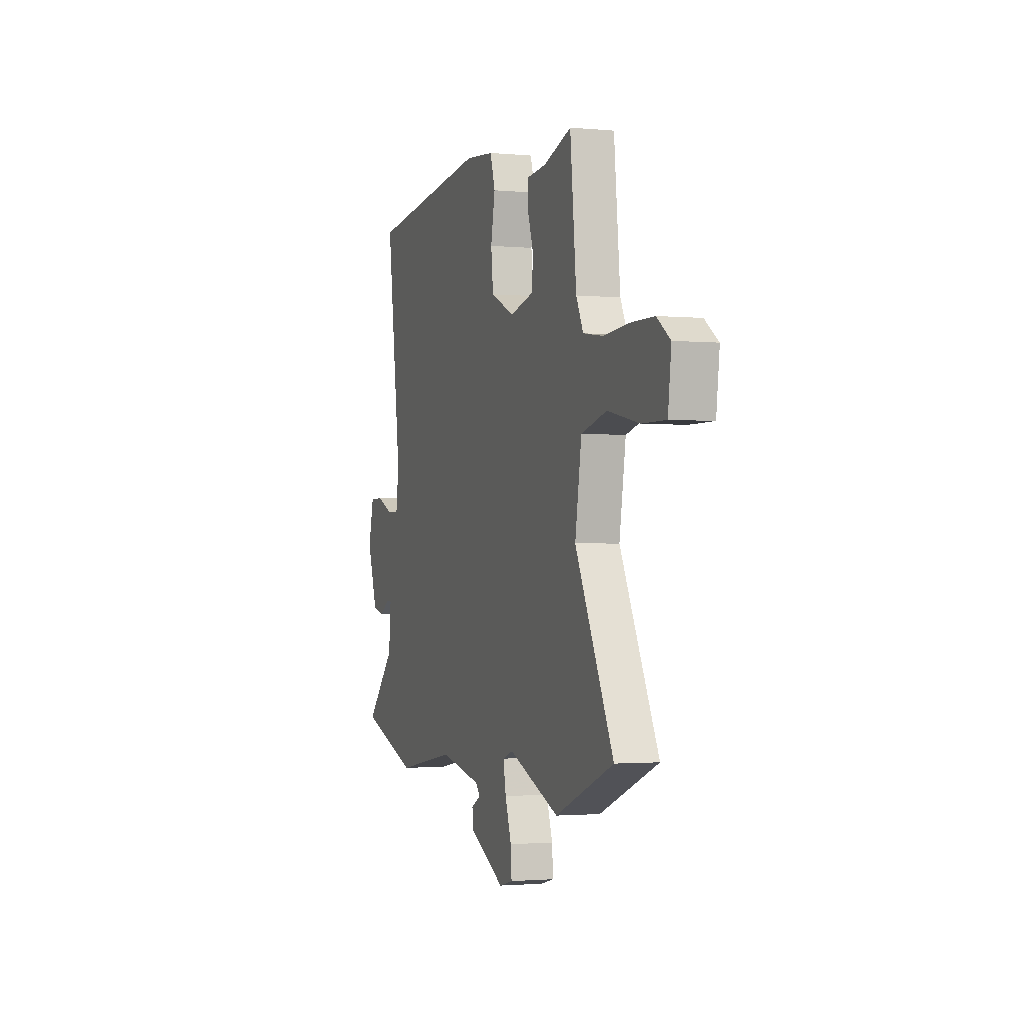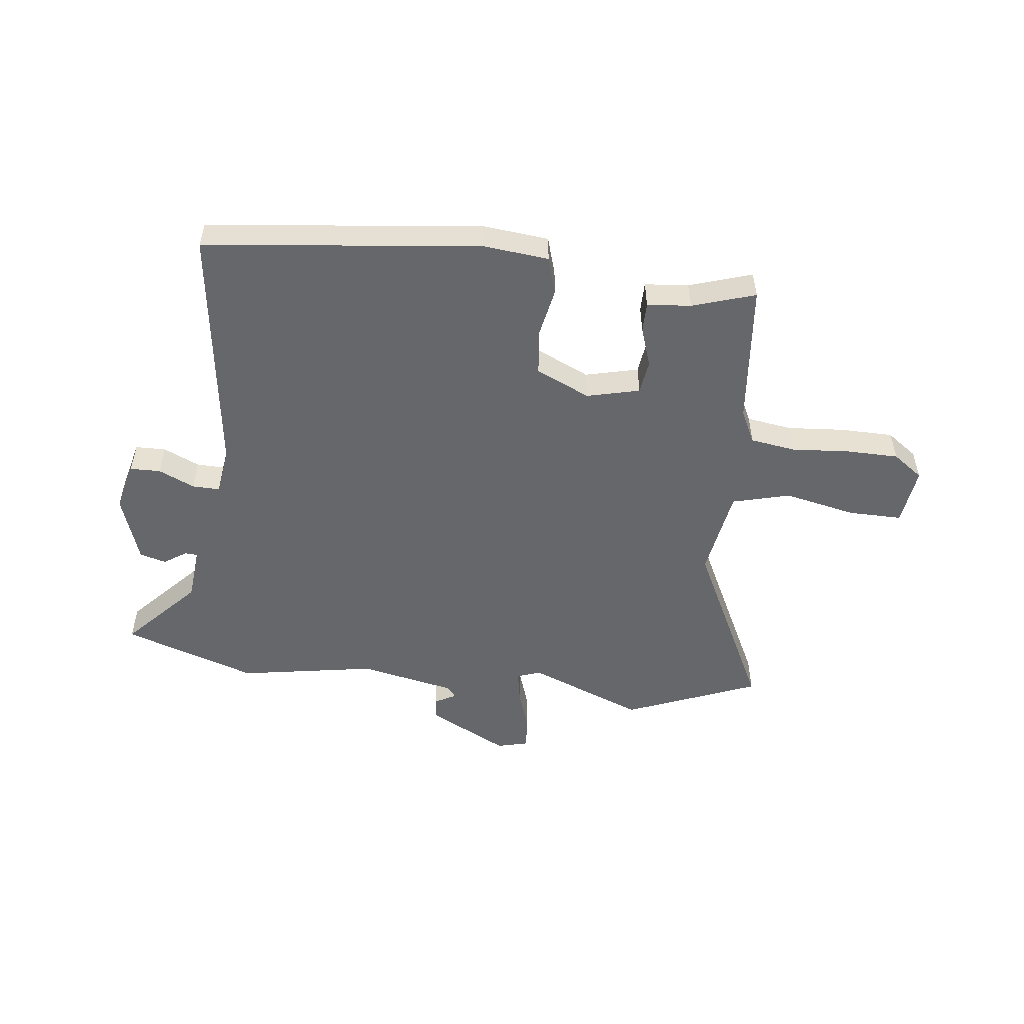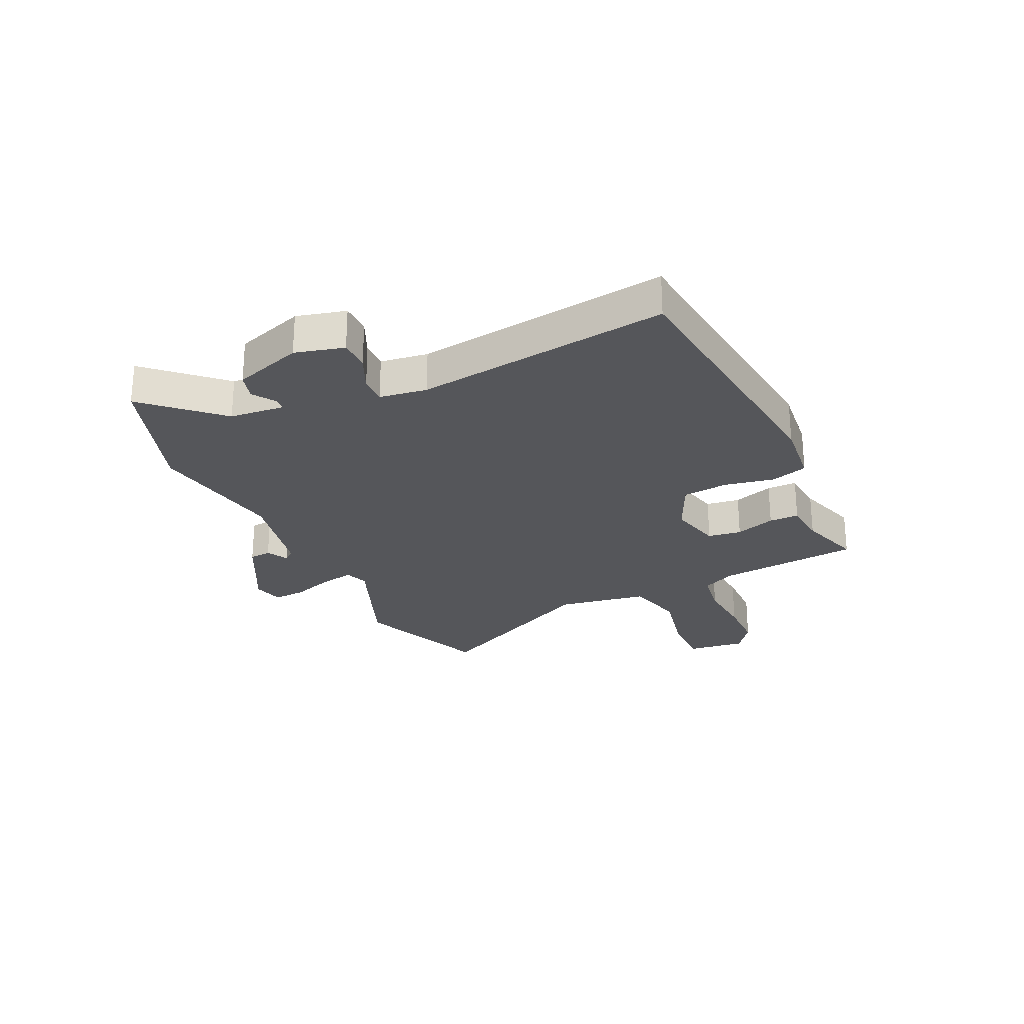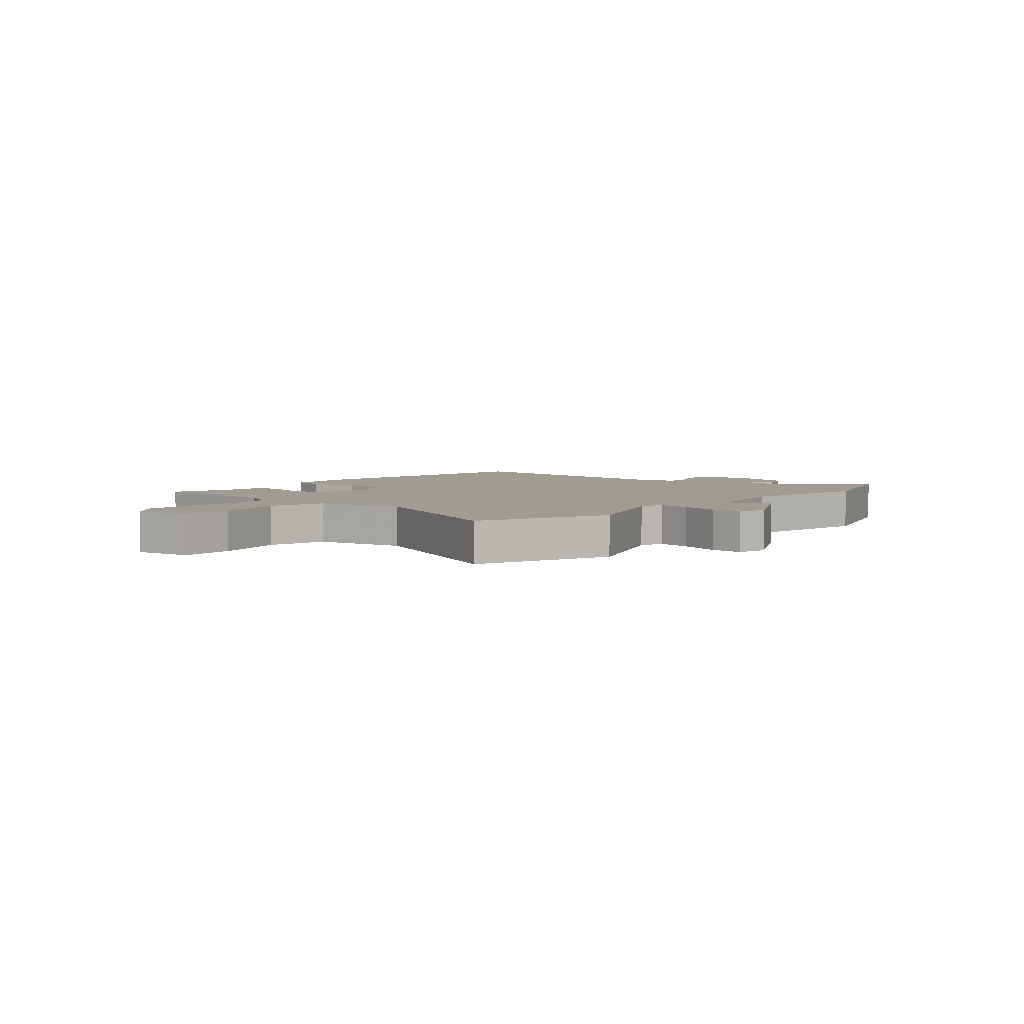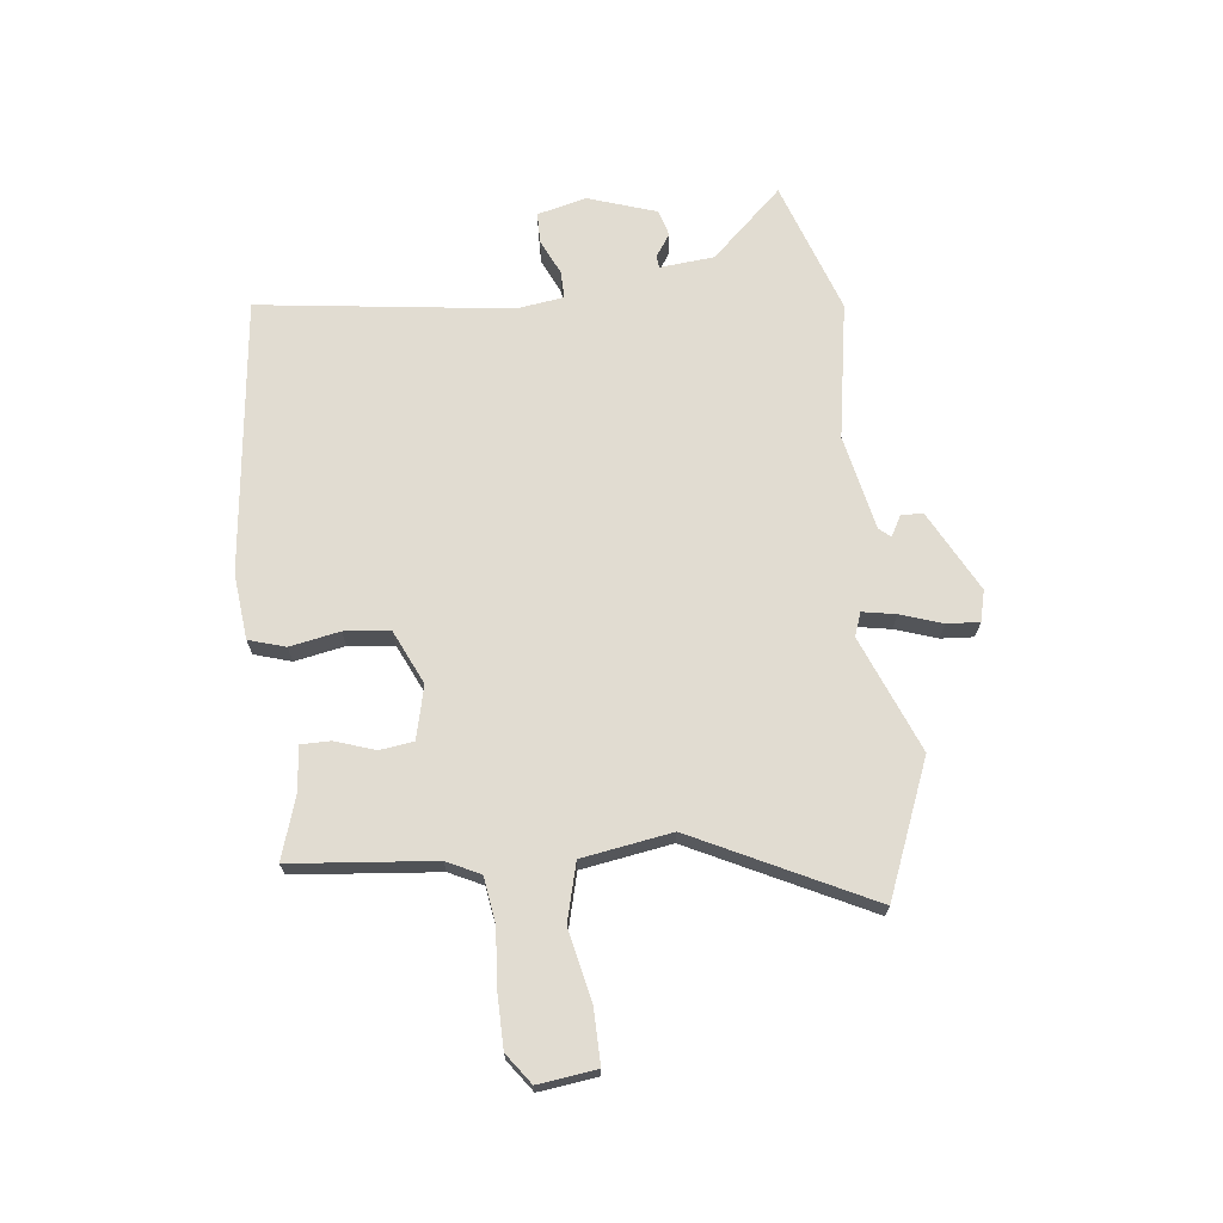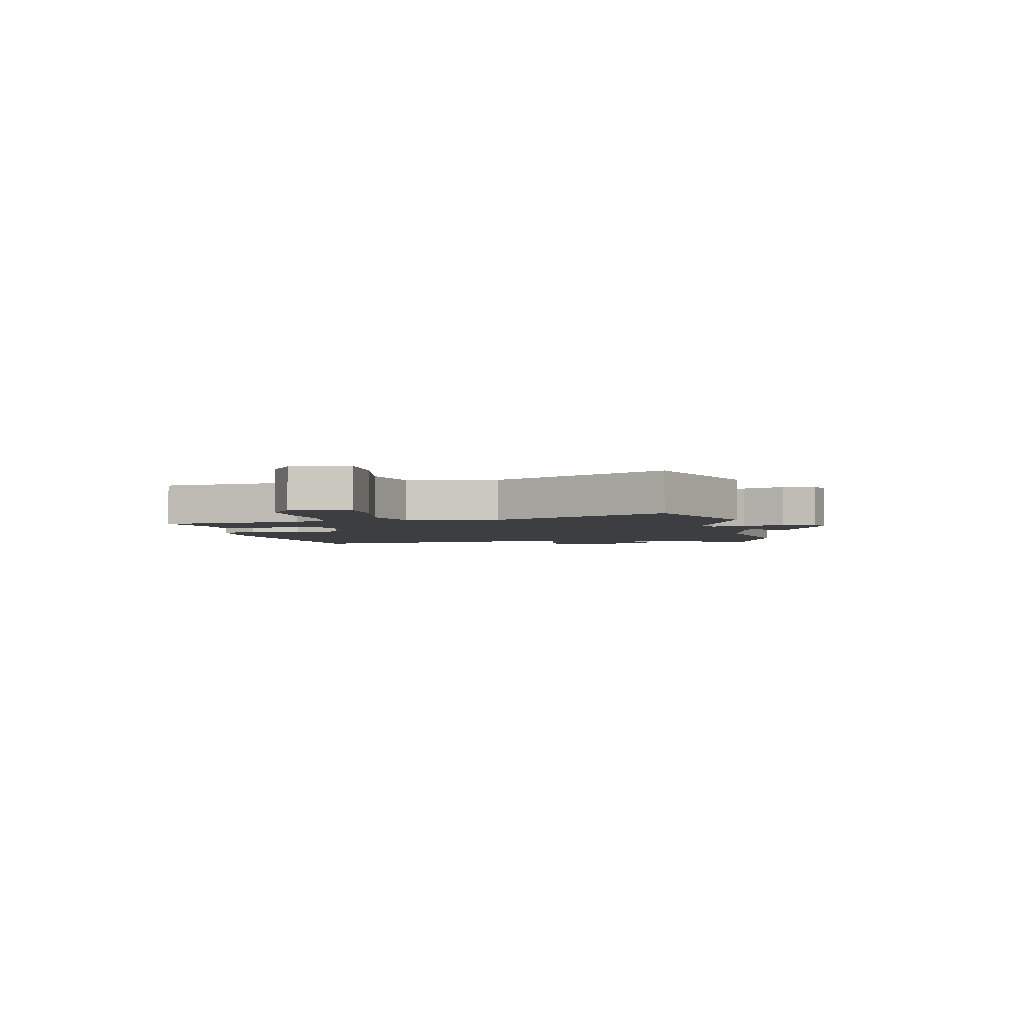
<metadata>
{"format":"obj","ext":"obj","renderer":"f3d","projection":"perspective","resolution":1024,"background":"white","views":[{"elev":-1.7,"azim":71.1,"up":"+Z"},{"elev":-52.1,"azim":-6.8,"up":"+Y"},{"elev":-25.9,"azim":-65.0,"up":"+Y"},{"elev":4.3,"azim":129.5,"up":"+Y"},{"elev":69.2,"azim":83.4,"up":"+Y"},{"elev":-3.1,"azim":101.9,"up":"+Y"}]}
</metadata>
<code>
v 0.636 0.07 -0.445
v 0.399 0.07 -0.541
v 0.193 0.07 -0.459
v 0.151 0.07 -0.474
v 0.162 0.07 -0.533
v 0.187 0.07 -0.607
v 0.191 0.07 -0.665
v 0.136 0.07 -0.679
v -0.007 0.07 -0.605
v -0.011 0.07 -0.566
v 0.027 0.07 -0.545
v 0.01 0.07 -0.525
v -0.16 0.07 -0.49
v -0.404 0.07 -0.532
v -0.641 0.07 -0.452
v -0.523 0.07 -0.325
v -0.514 0.07 -0.228
v -0.536 0.07 -0.226
v -0.576 0.07 -0.253
v -0.623 0.07 -0.24
v -0.664 0.07 -0.118
v -0.642 0.07 -0.031
v -0.588 0.07 -0.03
v -0.524 0.07 -0.059
v -0.475 0.07 -0.06
v -0.463 0.07 0.024
v -0.522 0.07 0.472
v -0.032 0.07 0.528
v 0.085 0.07 0.516
v 0.105 0.07 0.451
v 0.088 0.07 0.362
v 0.097 0.07 0.281
v 0.193 0.07 0.237
v 0.287 0.07 0.26
v 0.295 0.07 0.32
v 0.271 0.07 0.391
v 0.271 0.07 0.444
v 0.349 0.07 0.451
v 0.461 0.07 0.487
v 0.486 0.07 0.233
v 0.515 0.07 0.174
v 0.596 0.07 0.162
v 0.698 0.07 0.17
v 0.792 0.07 0.169
v 0.846 0.07 0.13
v 0.833 0.07 0.026
v 0.737 0.07 0.027
v 0.61 0.07 0.054
v 0.507 0.07 0.027
v 0.481 0.07 -0.133
v 0.636 0 -0.445
v 0.399 0 -0.541
v 0.193 0 -0.459
v 0.151 0 -0.474
v 0.162 0 -0.533
v 0.187 0 -0.607
v 0.191 0 -0.665
v 0.136 0 -0.679
v -0.007 0 -0.605
v -0.011 0 -0.566
v 0.027 0 -0.545
v 0.01 0 -0.525
v -0.16 0 -0.49
v -0.404 0 -0.532
v -0.641 0 -0.452
v -0.523 0 -0.325
v -0.514 0 -0.228
v -0.536 0 -0.226
v -0.576 0 -0.253
v -0.623 0 -0.24
v -0.664 0 -0.118
v -0.642 0 -0.031
v -0.588 0 -0.03
v -0.524 0 -0.059
v -0.475 0 -0.06
v -0.463 0 0.024
v -0.522 0 0.472
v -0.032 0 0.528
v 0.085 0 0.516
v 0.105 0 0.451
v 0.088 0 0.362
v 0.097 0 0.281
v 0.193 0 0.237
v 0.287 0 0.26
v 0.295 0 0.32
v 0.271 0 0.391
v 0.271 0 0.444
v 0.349 0 0.451
v 0.461 0 0.487
v 0.486 0 0.233
v 0.515 0 0.174
v 0.596 0 0.162
v 0.698 0 0.17
v 0.792 0 0.169
v 0.846 0 0.13
v 0.833 0 0.026
v 0.737 0 0.027
v 0.61 0 0.054
v 0.507 0 0.027
v 0.481 0 -0.133
f 46 47 48
f 45 46 48
f 44 45 48
f 43 44 48
f 42 43 48
f 41 42 48 49
f 40 41 49 50
f 38 39 40 50
f 37 38 50
f 36 37 50
f 35 36 50
f 29 30 31
f 28 29 31
f 27 28 31
f 26 27 31
f 25 26 31 32
f 22 23 24
f 21 22 24
f 20 21 24
f 19 20 24
f 18 19 24
f 17 18 24 25
f 25 32 33
f 17 25 33
f 16 17 33
f 16 33 34
f 15 16 34
f 14 15 34
f 13 14 34
f 9 10 11
f 8 9 11
f 7 8 11
f 6 7 11
f 5 6 11
f 4 5 11 12
f 50 1 2 3
f 34 35 50 3
f 4 12 13 34
f 3 4 34
f 98 97 96
f 98 96 95
f 98 95 94
f 98 94 93
f 98 93 92
f 99 98 92 91
f 100 99 91 90
f 100 90 89 88
f 100 88 87
f 100 87 86
f 100 86 85
f 81 80 79
f 81 79 78
f 81 78 77
f 81 77 76
f 82 81 76 75
f 74 73 72
f 74 72 71
f 74 71 70
f 74 70 69
f 74 69 68
f 75 74 68 67
f 83 82 75
f 83 75 67
f 83 67 66
f 84 83 66
f 84 66 65
f 84 65 64
f 84 64 63
f 61 60 59
f 61 59 58
f 61 58 57
f 61 57 56
f 61 56 55
f 62 61 55 54
f 53 52 51 100
f 53 100 85 84
f 84 63 62 54
f 84 54 53
f 1 51 52 2
f 2 52 53 3
f 3 53 54 4
f 4 54 55 5
f 5 55 56 6
f 6 56 57 7
f 7 57 58 8
f 8 58 59 9
f 9 59 60 10
f 10 60 61 11
f 11 61 62 12
f 12 62 63 13
f 13 63 64 14
f 14 64 65 15
f 15 65 66 16
f 16 66 67 17
f 17 67 68 18
f 18 68 69 19
f 19 69 70 20
f 20 70 71 21
f 21 71 72 22
f 22 72 73 23
f 23 73 74 24
f 24 74 75 25
f 25 75 76 26
f 26 76 77 27
f 27 77 78 28
f 28 78 79 29
f 29 79 80 30
f 30 80 81 31
f 31 81 82 32
f 32 82 83 33
f 33 83 84 34
f 34 84 85 35
f 35 85 86 36
f 36 86 87 37
f 37 87 88 38
f 38 88 89 39
f 39 89 90 40
f 40 90 91 41
f 41 91 92 42
f 42 92 93 43
f 43 93 94 44
f 44 94 95 45
f 45 95 96 46
f 46 96 97 47
f 47 97 98 48
f 48 98 99 49
f 49 99 100 50
f 50 100 51 1

</code>
